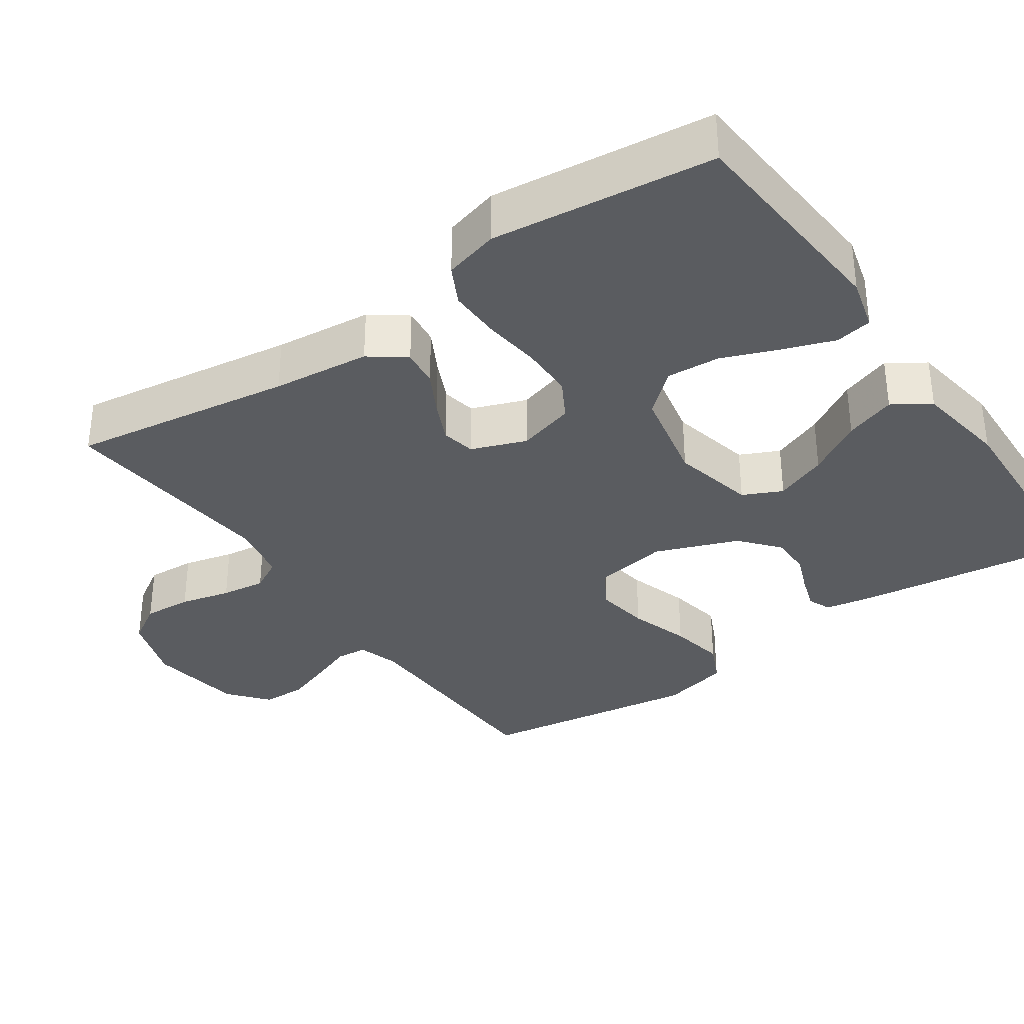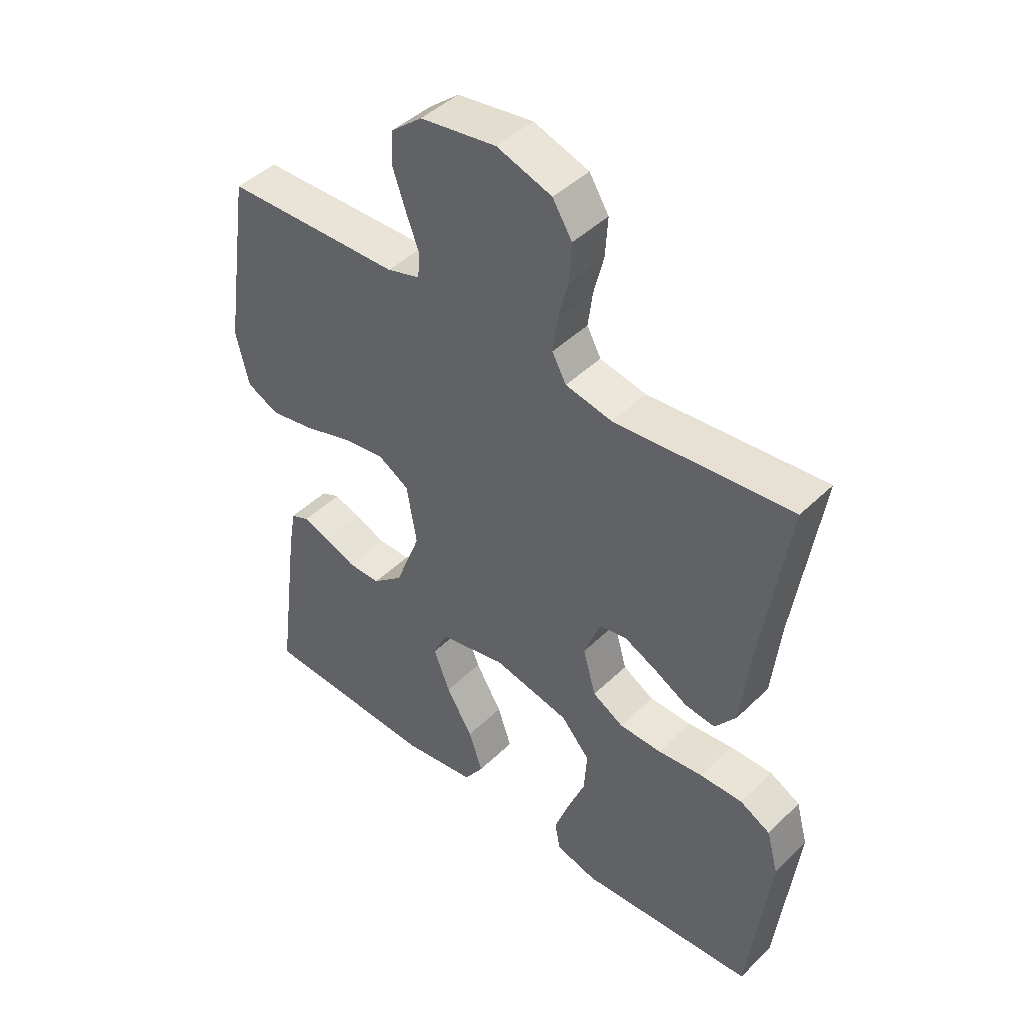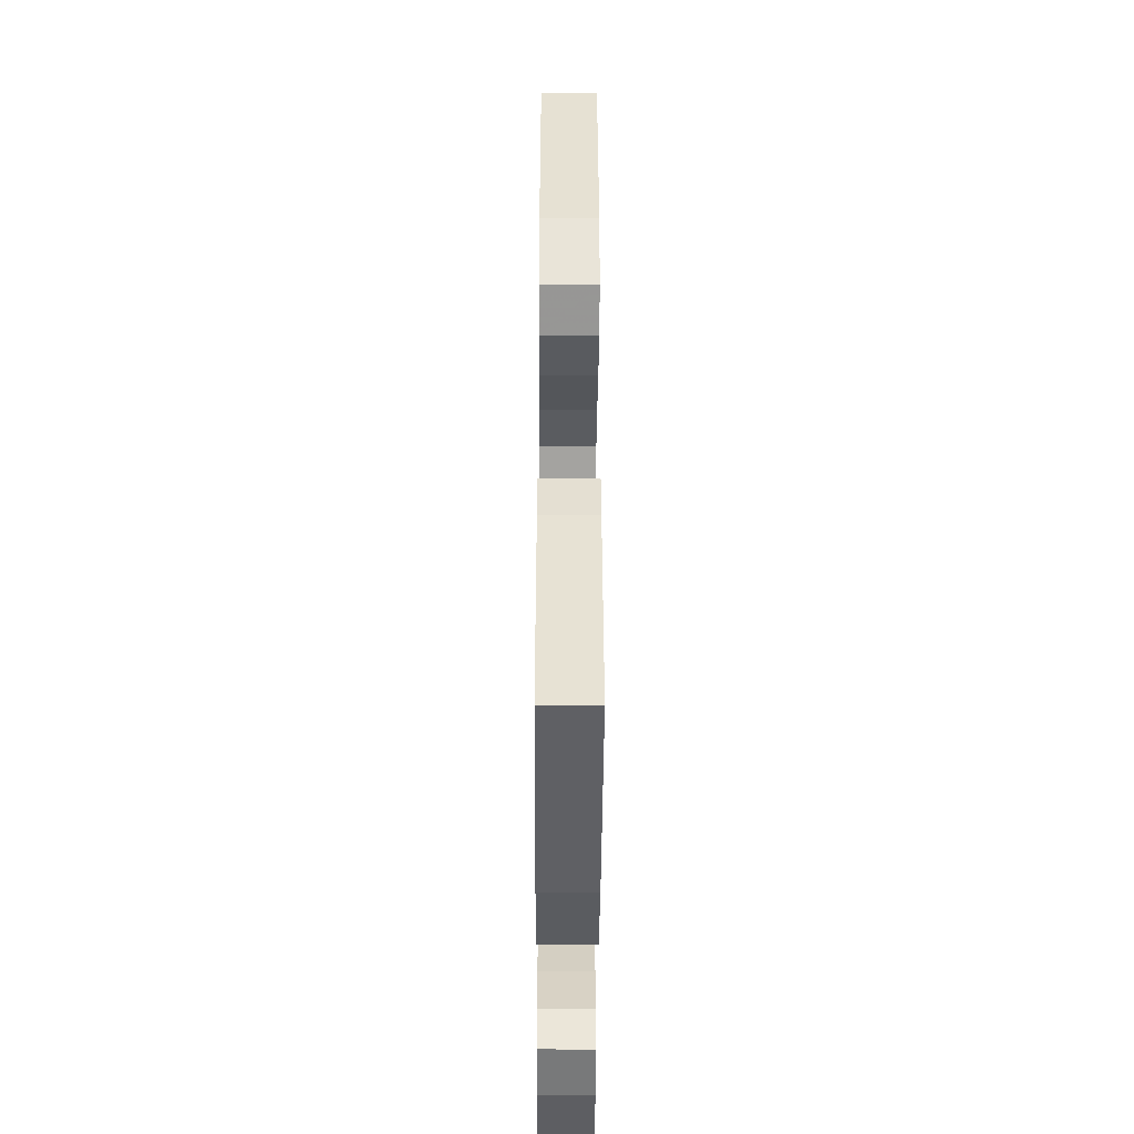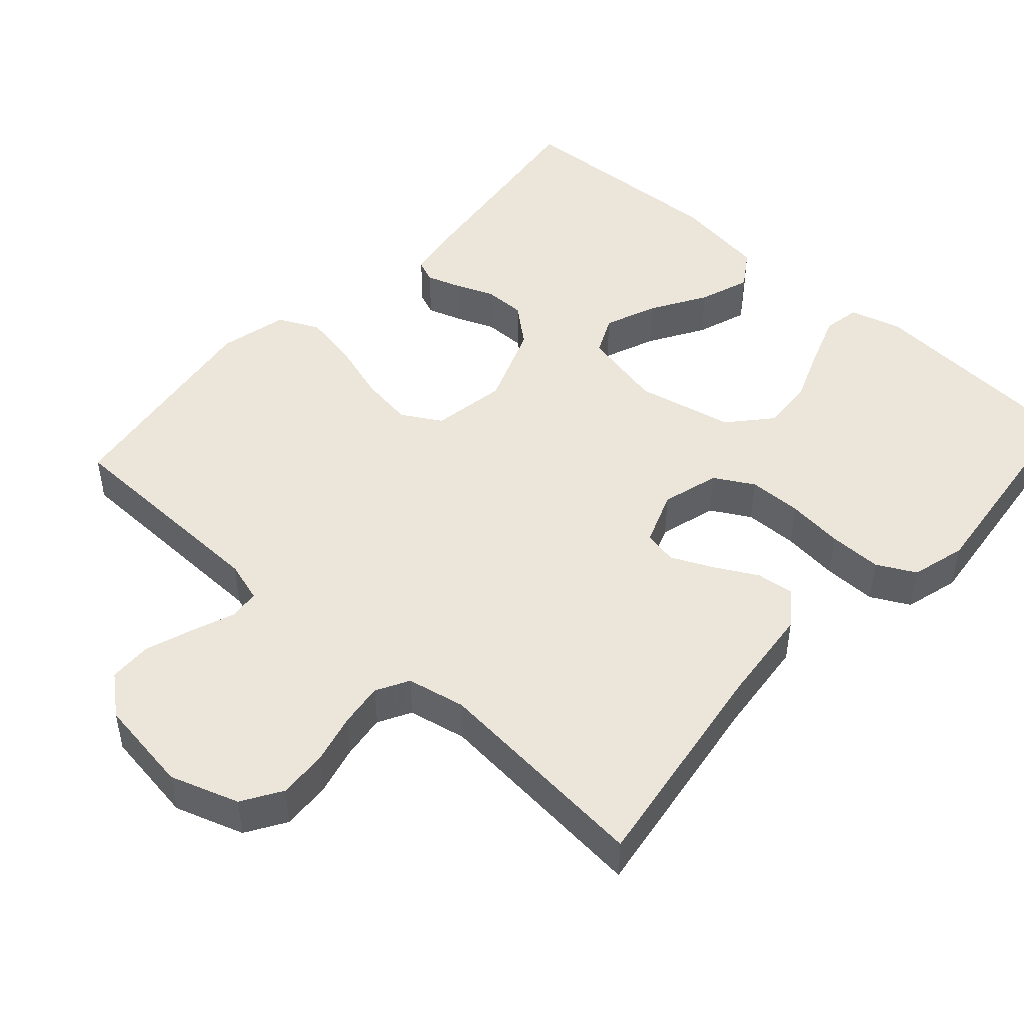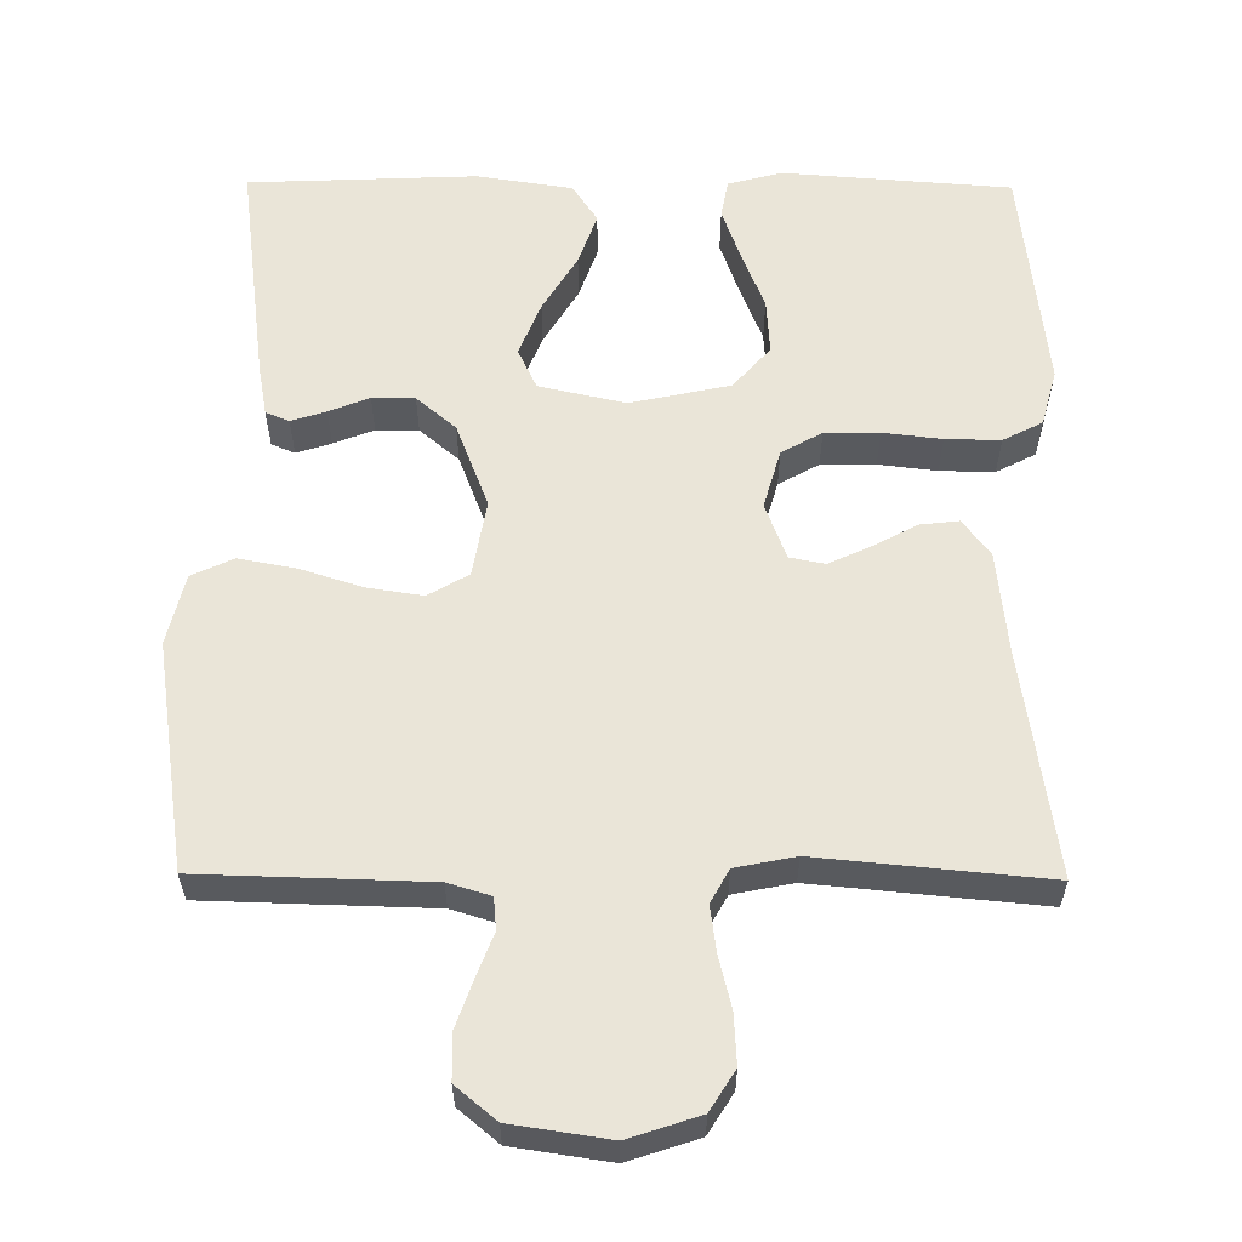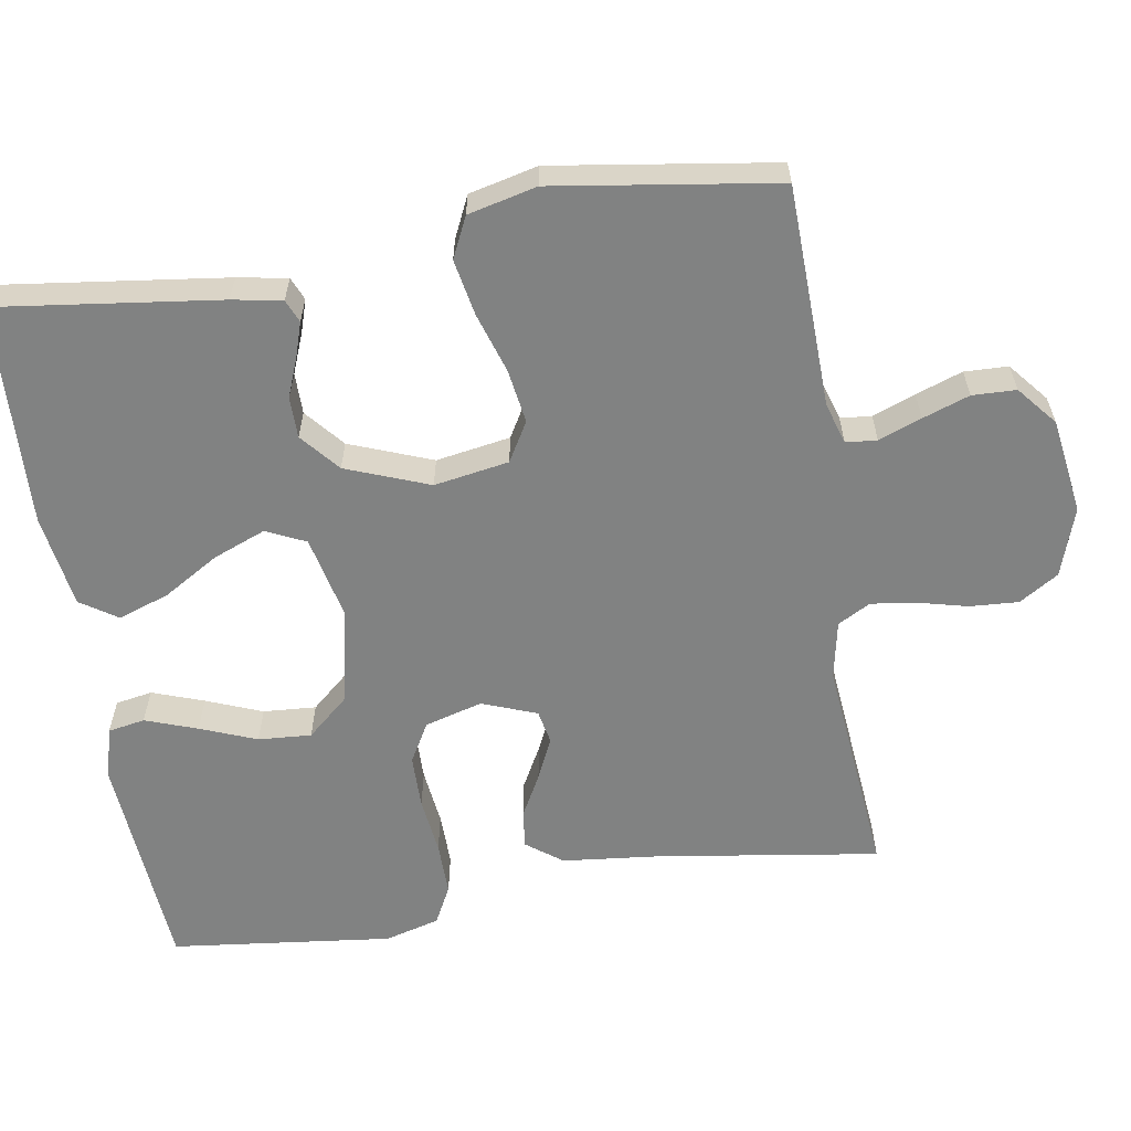
<metadata>
{"format":"obj","ext":"obj","renderer":"f3d","projection":"perspective","resolution":1024,"background":"white","views":[{"elev":-34.3,"azim":124.8,"up":"+Y"},{"elev":44.8,"azim":41.9,"up":"+Z"},{"elev":-42.7,"azim":-90.3,"up":"+Z"},{"elev":47.4,"azim":42.0,"up":"+Y"},{"elev":59.1,"azim":0.5,"up":"+Y"},{"elev":-60.6,"azim":-80.7,"up":"+Y"}]}
</metadata>
<code>
v 0.5 0.07 0.5
v 0.455 0.07 0.2
v 0.441 0.07 0.068
v 0.405 0.07 0.02
v 0.354 0.07 0.026
v 0.297 0.07 0.057
v 0.241 0.07 0.083
v 0.195 0.07 0.074
v 0.167 0.07 0
v 0.189 0.07 -0.078
v 0.242 0.07 -0.108
v 0.314 0.07 -0.109
v 0.391 0.07 -0.1
v 0.463 0.07 -0.099
v 0.515 0.07 -0.126
v 0.535 0.07 -0.2
v 0.5 0.07 -0.5
v 0.2 0.07 -0.522
v 0.129 0.07 -0.503
v 0.12 0.07 -0.453
v 0.145 0.07 -0.383
v 0.175 0.07 -0.307
v 0.18 0.07 -0.235
v 0.131 0.07 -0.179
v 0 0.07 -0.151
v -0.113 0.07 -0.176
v -0.138 0.07 -0.229
v -0.11 0.07 -0.3
v -0.065 0.07 -0.375
v -0.041 0.07 -0.444
v -0.074 0.07 -0.494
v -0.2 0.07 -0.513
v -0.5 0.07 -0.5
v -0.461 0.07 -0.2
v -0.449 0.07 -0.133
v -0.418 0.07 -0.12
v -0.372 0.07 -0.135
v -0.319 0.07 -0.156
v -0.263 0.07 -0.156
v -0.211 0.07 -0.112
v -0.168 0.07 0
v -0.185 0.07 0.101
v -0.238 0.07 0.132
v -0.311 0.07 0.121
v -0.393 0.07 0.095
v -0.468 0.07 0.081
v -0.523 0.07 0.107
v -0.545 0.07 0.2
v -0.5 0.07 0.5
v -0.2 0.07 0.508
v -0.144 0.07 0.525
v -0.14 0.07 0.567
v -0.162 0.07 0.625
v -0.184 0.07 0.688
v -0.182 0.07 0.747
v -0.129 0.07 0.791
v 0 0.07 0.81
v 0.093 0.07 0.779
v 0.126 0.07 0.726
v 0.122 0.07 0.66
v 0.105 0.07 0.592
v 0.097 0.07 0.532
v 0.121 0.07 0.488
v 0.2 0.07 0.472
v 0.5 0 0.5
v 0.455 0 0.2
v 0.441 0 0.068
v 0.405 0 0.02
v 0.354 0 0.026
v 0.297 0 0.057
v 0.241 0 0.083
v 0.195 0 0.074
v 0.167 0 0
v 0.189 0 -0.078
v 0.242 0 -0.108
v 0.314 0 -0.109
v 0.391 0 -0.1
v 0.463 0 -0.099
v 0.515 0 -0.126
v 0.535 0 -0.2
v 0.5 0 -0.5
v 0.2 0 -0.522
v 0.129 0 -0.503
v 0.12 0 -0.453
v 0.145 0 -0.383
v 0.175 0 -0.307
v 0.18 0 -0.235
v 0.131 0 -0.179
v 0 0 -0.151
v -0.113 0 -0.176
v -0.138 0 -0.229
v -0.11 0 -0.3
v -0.065 0 -0.375
v -0.041 0 -0.444
v -0.074 0 -0.494
v -0.2 0 -0.513
v -0.5 0 -0.5
v -0.461 0 -0.2
v -0.449 0 -0.133
v -0.418 0 -0.12
v -0.372 0 -0.135
v -0.319 0 -0.156
v -0.263 0 -0.156
v -0.211 0 -0.112
v -0.168 0 0
v -0.185 0 0.101
v -0.238 0 0.132
v -0.311 0 0.121
v -0.393 0 0.095
v -0.468 0 0.081
v -0.523 0 0.107
v -0.545 0 0.2
v -0.5 0 0.5
v -0.2 0 0.508
v -0.144 0 0.525
v -0.14 0 0.567
v -0.162 0 0.625
v -0.184 0 0.688
v -0.182 0 0.747
v -0.129 0 0.791
v 0 0 0.81
v 0.093 0 0.779
v 0.126 0 0.726
v 0.122 0 0.66
v 0.105 0 0.592
v 0.097 0 0.532
v 0.121 0 0.488
v 0.2 0 0.472
f 58 59 60 61
f 58 61 62
f 57 58 62
f 56 57 62
f 55 56 62 63
f 52 53 54 55
f 47 48 49 50
f 47 50 51
f 44 45 46 47
f 43 44 47 51
f 42 43 51
f 41 42 51
f 35 36 37 38
f 33 34 35 38
f 33 38 39
f 32 33 39 40
f 28 29 30 31
f 27 28 31 32
f 19 20 21 22
f 17 18 19 22
f 17 22 23
f 16 17 23 24
f 12 13 14 15
f 11 12 15 16
f 3 4 5 6
f 2 3 6 7
f 64 1 2 7
f 63 64 7 8
f 52 55 63 8
f 41 51 52 8
f 27 32 40 41
f 26 27 41
f 25 26 41 8
f 11 16 24 25
f 10 11 25
f 9 10 25
f 8 9 25
f 125 124 123 122
f 126 125 122
f 126 122 121
f 126 121 120
f 127 126 120 119
f 119 118 117 116
f 114 113 112 111
f 115 114 111
f 111 110 109 108
f 115 111 108 107
f 115 107 106
f 115 106 105
f 102 101 100 99
f 102 99 98 97
f 103 102 97
f 104 103 97 96
f 95 94 93 92
f 96 95 92 91
f 86 85 84 83
f 86 83 82 81
f 87 86 81
f 88 87 81 80
f 79 78 77 76
f 80 79 76 75
f 70 69 68 67
f 71 70 67 66
f 71 66 65 128
f 72 71 128 127
f 72 127 119 116
f 72 116 115 105
f 105 104 96 91
f 105 91 90
f 72 105 90 89
f 89 88 80 75
f 89 75 74
f 89 74 73
f 89 73 72
f 1 65 66 2
f 2 66 67 3
f 3 67 68 4
f 4 68 69 5
f 5 69 70 6
f 6 70 71 7
f 7 71 72 8
f 8 72 73 9
f 9 73 74 10
f 10 74 75 11
f 11 75 76 12
f 12 76 77 13
f 13 77 78 14
f 14 78 79 15
f 15 79 80 16
f 16 80 81 17
f 17 81 82 18
f 18 82 83 19
f 19 83 84 20
f 20 84 85 21
f 21 85 86 22
f 22 86 87 23
f 23 87 88 24
f 24 88 89 25
f 25 89 90 26
f 26 90 91 27
f 27 91 92 28
f 28 92 93 29
f 29 93 94 30
f 30 94 95 31
f 31 95 96 32
f 32 96 97 33
f 33 97 98 34
f 34 98 99 35
f 35 99 100 36
f 36 100 101 37
f 37 101 102 38
f 38 102 103 39
f 39 103 104 40
f 40 104 105 41
f 41 105 106 42
f 42 106 107 43
f 43 107 108 44
f 44 108 109 45
f 45 109 110 46
f 46 110 111 47
f 47 111 112 48
f 48 112 113 49
f 49 113 114 50
f 50 114 115 51
f 51 115 116 52
f 52 116 117 53
f 53 117 118 54
f 54 118 119 55
f 55 119 120 56
f 56 120 121 57
f 57 121 122 58
f 58 122 123 59
f 59 123 124 60
f 60 124 125 61
f 61 125 126 62
f 62 126 127 63
f 63 127 128 64
f 64 128 65 1

</code>
